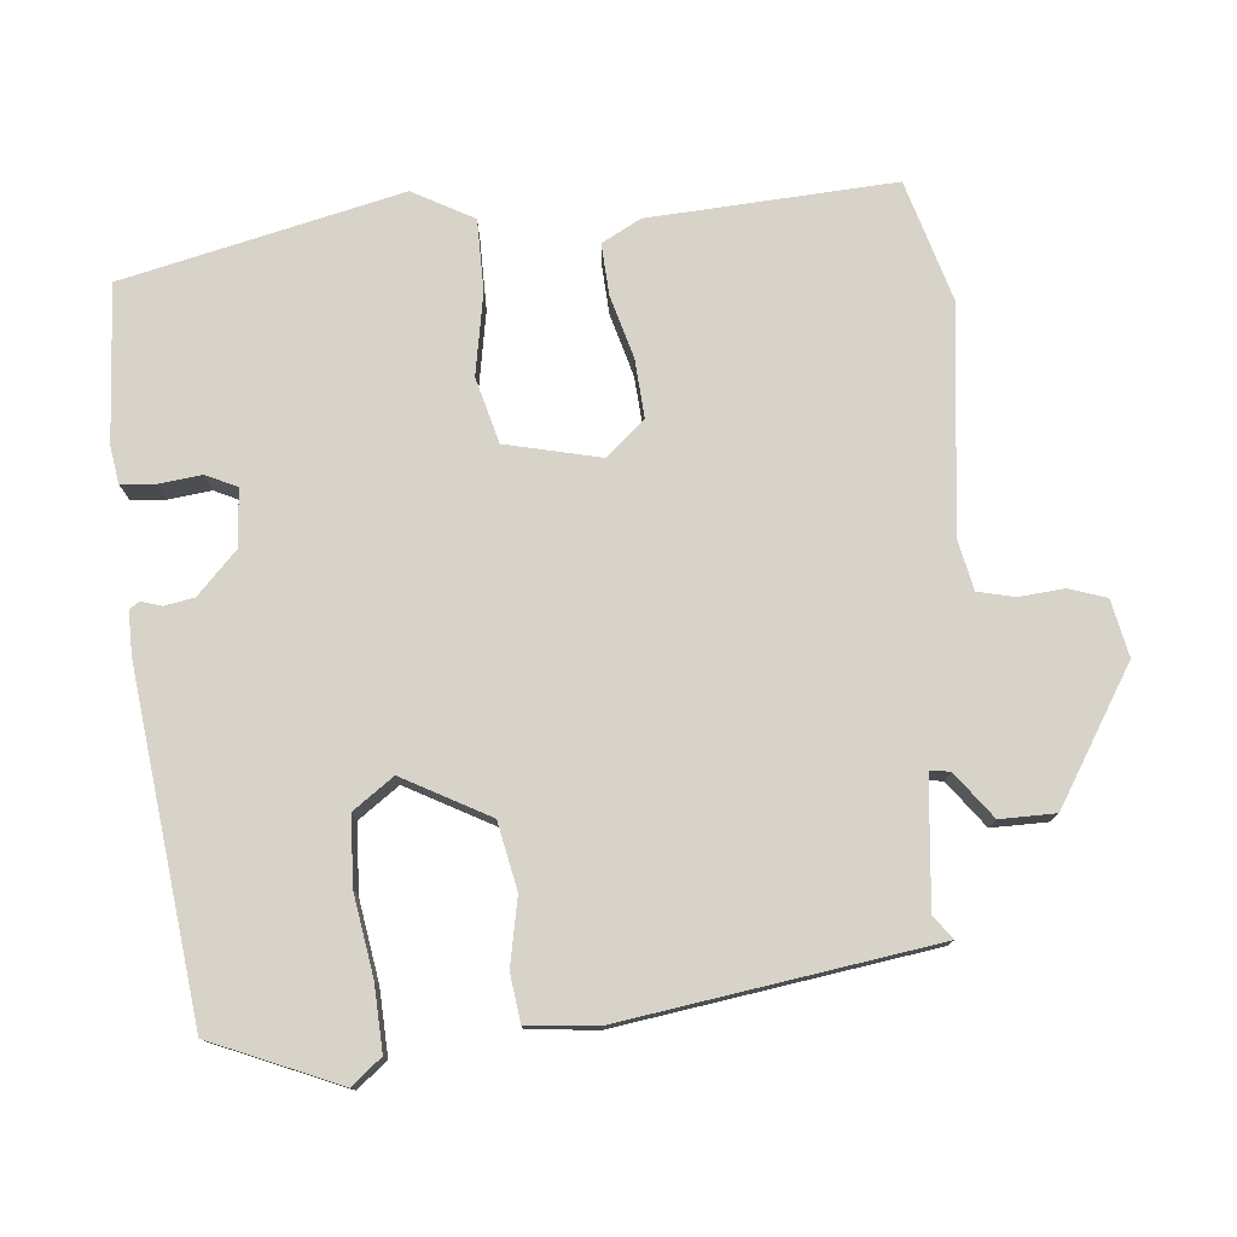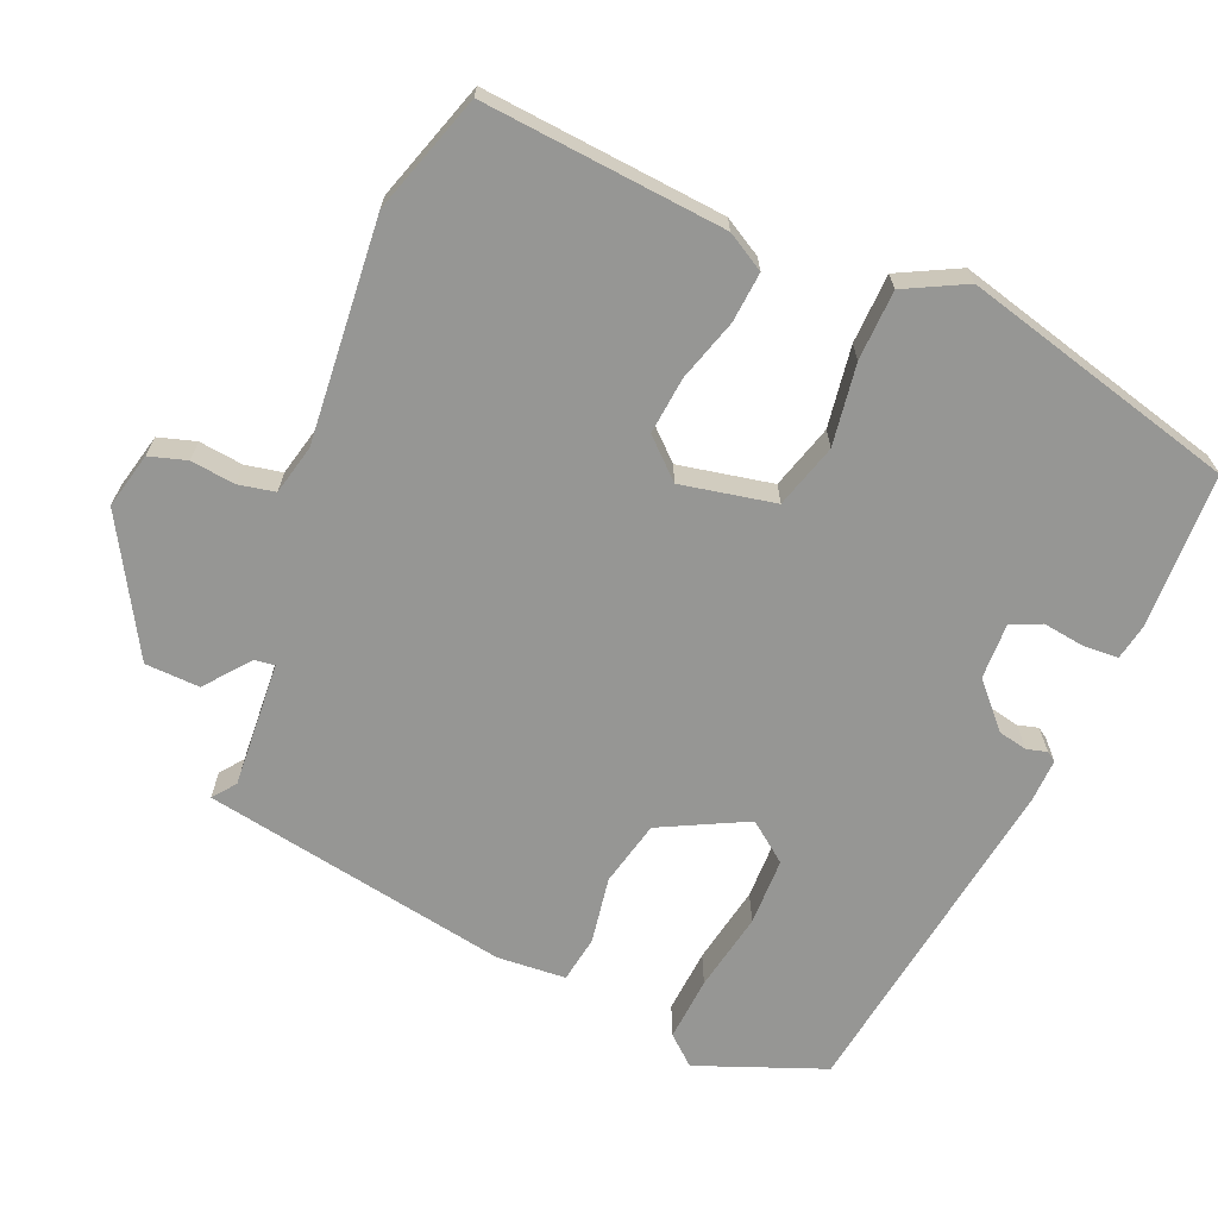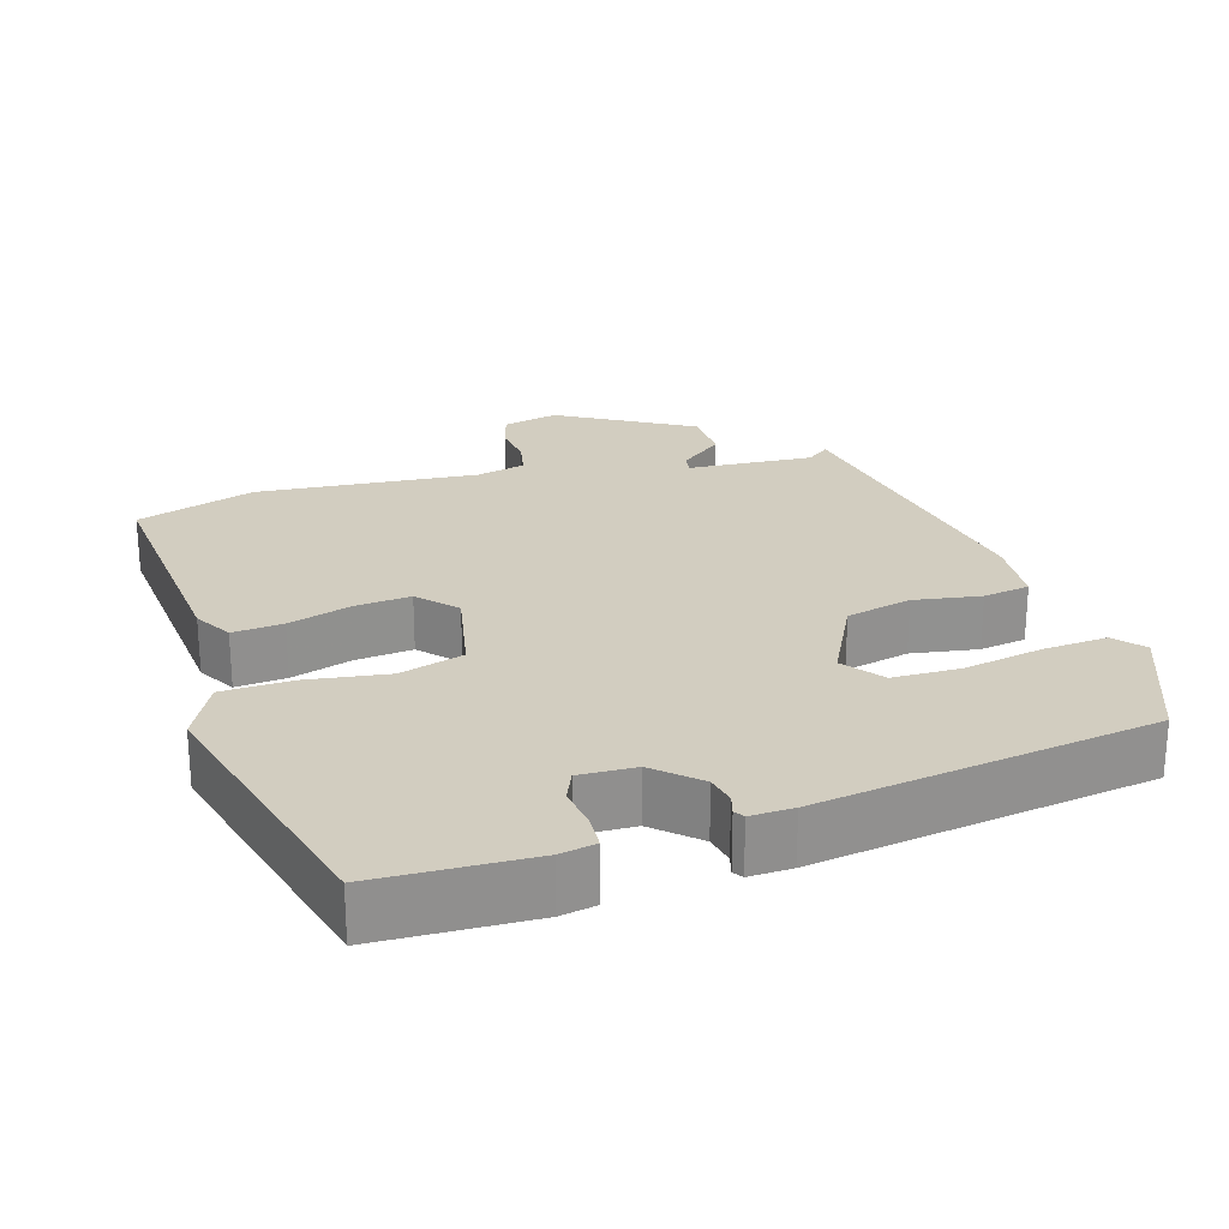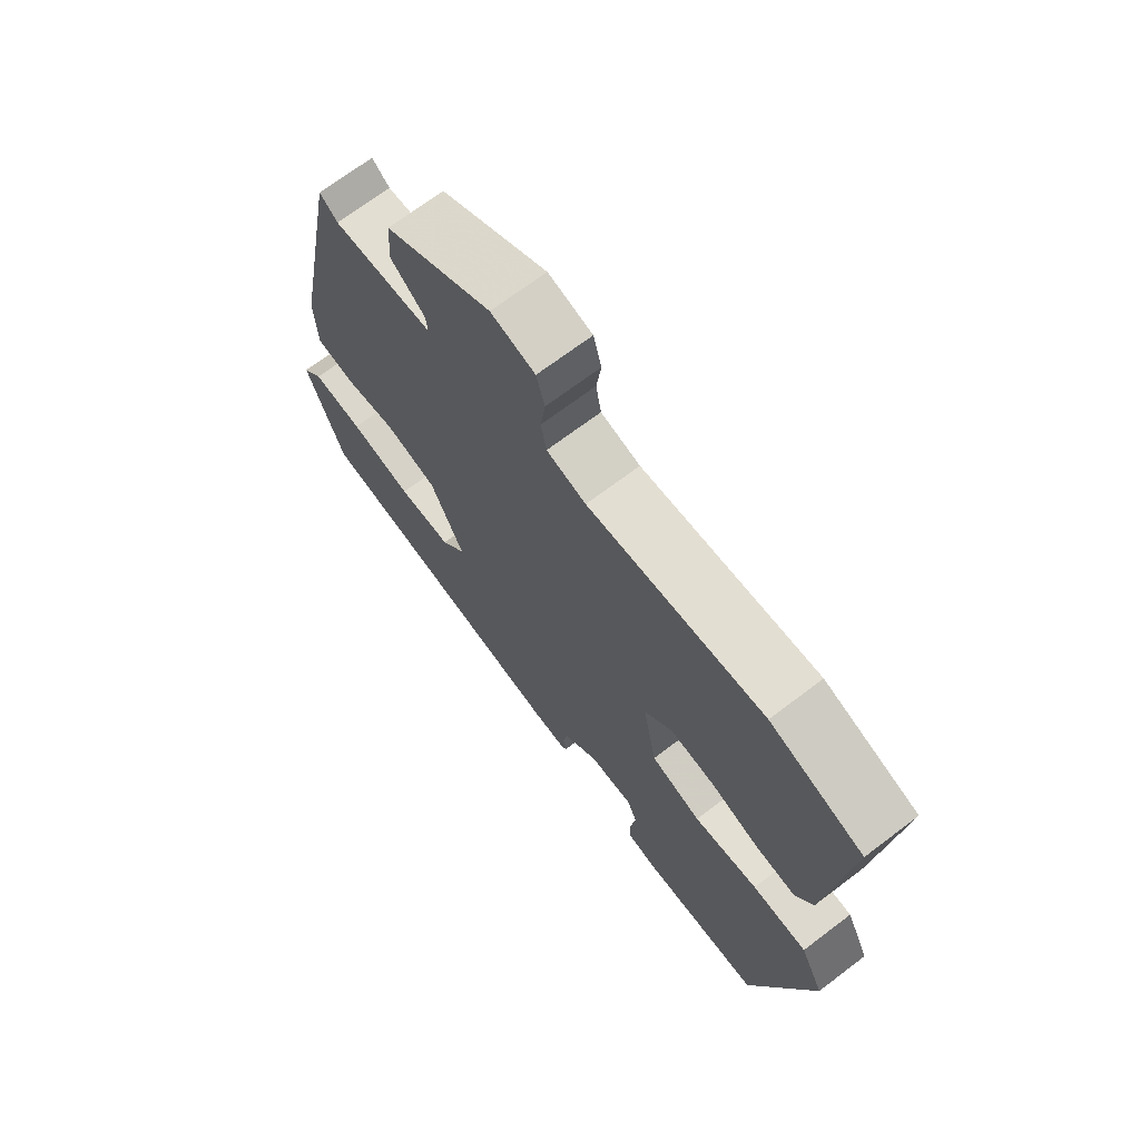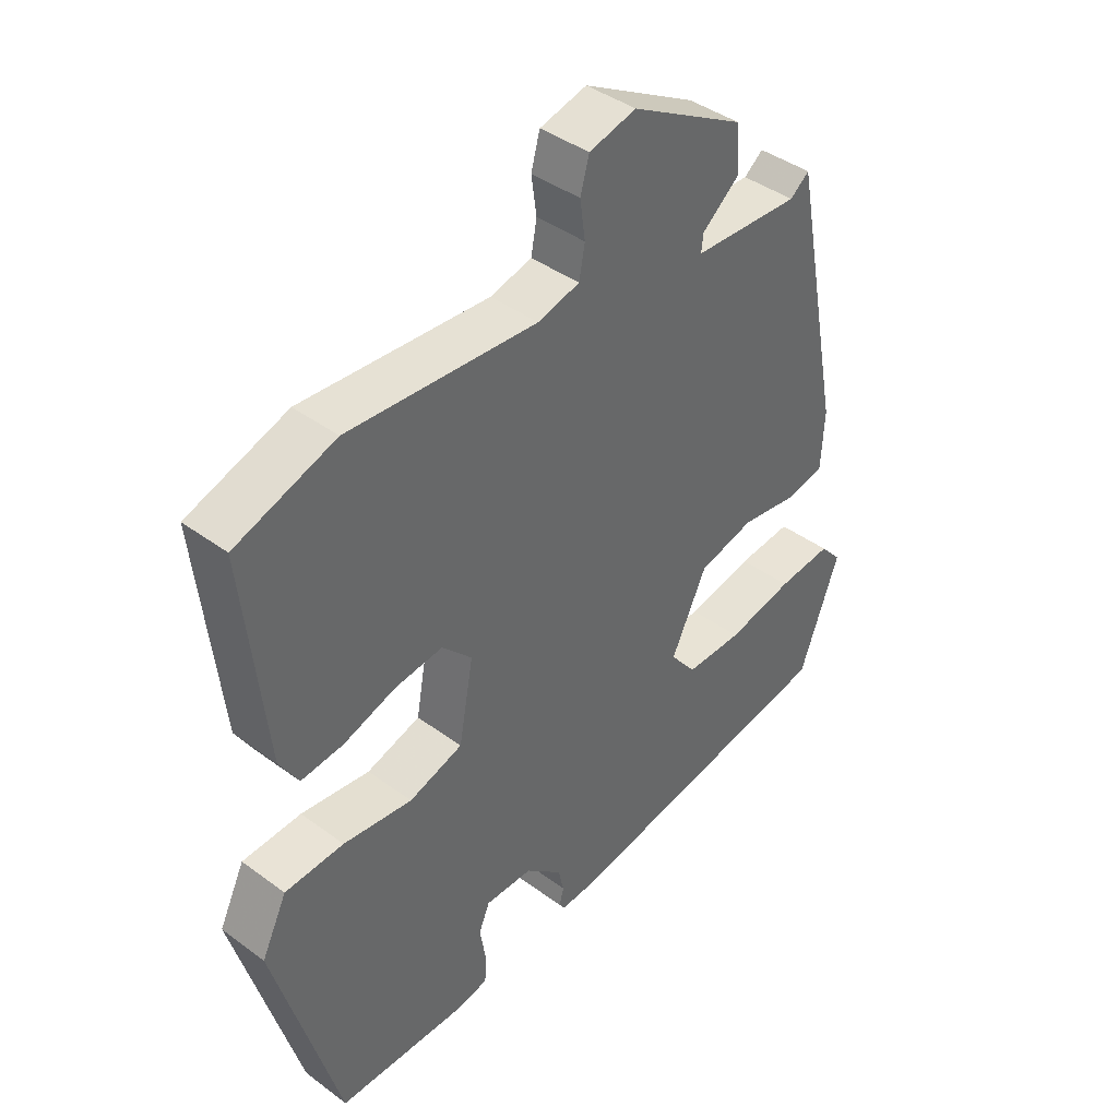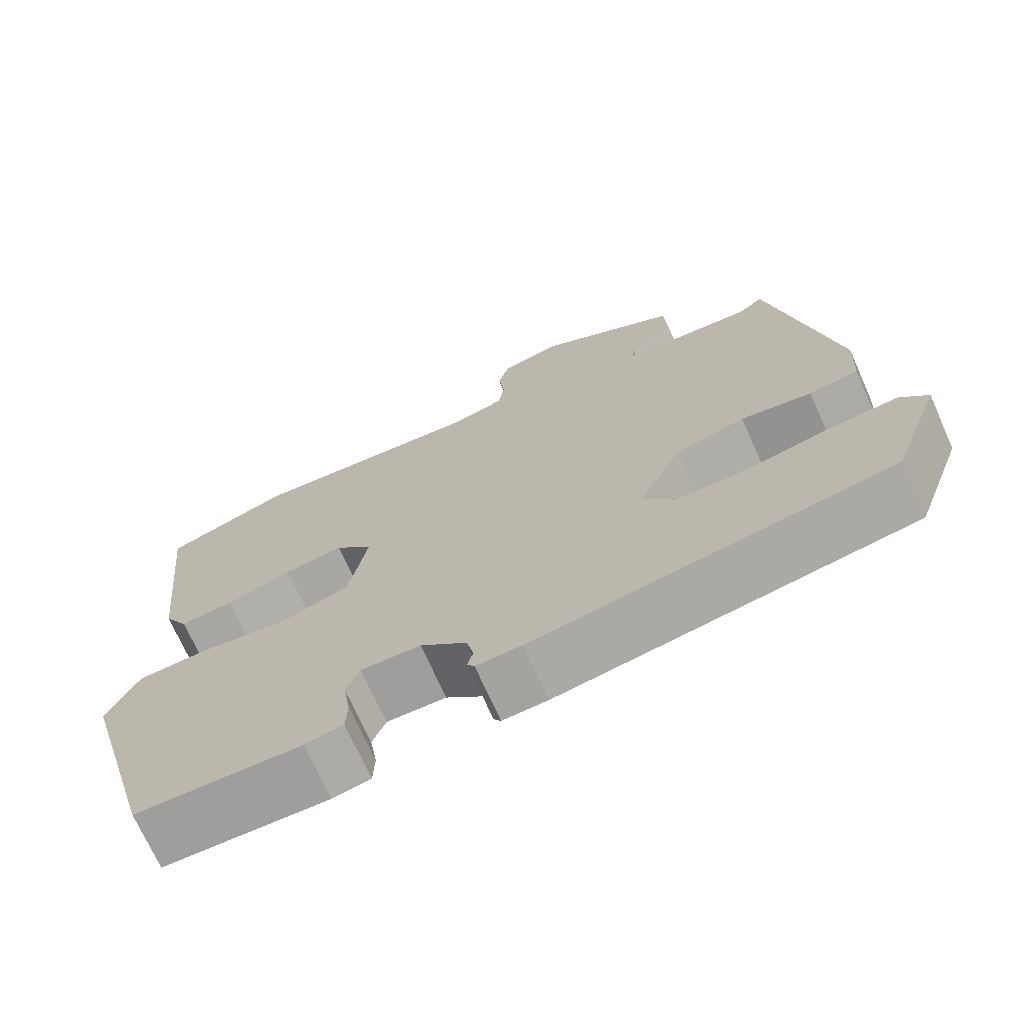
<metadata>
{"format":"obj","ext":"obj","renderer":"f3d","projection":"perspective","resolution":1024,"background":"white","views":[{"elev":77.2,"azim":-92.5,"up":"+Y"},{"elev":-67.7,"azim":68.2,"up":"+Y"},{"elev":24.5,"azim":164.1,"up":"+Y"},{"elev":69.6,"azim":52.8,"up":"+Z"},{"elev":41.2,"azim":131.9,"up":"+Z"},{"elev":-71.3,"azim":-155.9,"up":"+Z"}]}
</metadata>
<code>
v -0.393 0.07 0.485
v -0.363 0.07 0.461
v -0.195 0.07 0.469
v -0.198 0.07 0.496
v -0.256 0.07 0.544
v -0.252 0.07 0.617
v -0.073 0.07 0.716
v 0.001 0.07 0.697
v 0.015 0.07 0.647
v 0.007 0.07 0.588
v 0.016 0.07 0.539
v 0.082 0.07 0.522
v 0.378 0.07 0.542
v 0.535 0.07 0.488
v 0.501 0.07 0.166
v 0.471 0.07 0.116
v 0.404 0.07 0.123
v 0.322 0.07 0.15
v 0.246 0.07 0.159
v 0.199 0.07 0.11
v 0.222 0.07 -0.016
v 0.307 0.07 -0.043
v 0.416 0.07 -0.029
v 0.509 0.07 -0.034
v 0.549 0.07 -0.116
v 0.447 0.07 -0.479
v 0.24 0.07 -0.482
v 0.192 0.07 -0.472
v 0.19 0.07 -0.426
v 0.199 0.07 -0.37
v 0.182 0.07 -0.329
v 0.107 0.07 -0.33
v 0.049 0.07 -0.381
v 0.04 0.07 -0.42
v 0.047 0.07 -0.447
v 0.038 0.07 -0.46
v -0.019 0.07 -0.457
v -0.467 0.07 -0.382
v -0.53 0.07 -0.211
v -0.496 0.07 -0.173
v -0.41 0.07 -0.181
v -0.305 0.07 -0.203
v -0.215 0.07 -0.203
v -0.174 0.07 -0.151
v -0.23 0.07 -0.035
v -0.317 0.07 -0.013
v -0.406 0.07 -0.026
v -0.468 0.07 -0.015
v -0.473 0.07 0.077
v -0.393 0 0.485
v -0.363 0 0.461
v -0.195 0 0.469
v -0.198 0 0.496
v -0.256 0 0.544
v -0.252 0 0.617
v -0.073 0 0.716
v 0.001 0 0.697
v 0.015 0 0.647
v 0.007 0 0.588
v 0.016 0 0.539
v 0.082 0 0.522
v 0.378 0 0.542
v 0.535 0 0.488
v 0.501 0 0.166
v 0.471 0 0.116
v 0.404 0 0.123
v 0.322 0 0.15
v 0.246 0 0.159
v 0.199 0 0.11
v 0.222 0 -0.016
v 0.307 0 -0.043
v 0.416 0 -0.029
v 0.509 0 -0.034
v 0.549 0 -0.116
v 0.447 0 -0.479
v 0.24 0 -0.482
v 0.192 0 -0.472
v 0.19 0 -0.426
v 0.199 0 -0.37
v 0.182 0 -0.329
v 0.107 0 -0.33
v 0.049 0 -0.381
v 0.04 0 -0.42
v 0.047 0 -0.447
v 0.038 0 -0.46
v -0.019 0 -0.457
v -0.467 0 -0.382
v -0.53 0 -0.211
v -0.496 0 -0.173
v -0.41 0 -0.181
v -0.305 0 -0.203
v -0.215 0 -0.203
v -0.174 0 -0.151
v -0.23 0 -0.035
v -0.317 0 -0.013
v -0.406 0 -0.026
v -0.468 0 -0.015
v -0.473 0 0.077
f 46 47 48 49
f 45 46 49 1
f 44 45 1 2
f 39 40 41 42
f 39 42 43
f 38 39 43
f 37 38 43
f 34 35 36 37
f 33 34 37 43
f 32 33 43 44
f 27 28 29 30
f 25 26 27 30
f 25 30 31
f 22 23 24 25
f 22 25 31 32
f 15 16 17 18
f 15 18 19
f 12 13 14 15
f 11 12 15 19
f 7 8 9 10
f 7 10 11
f 4 5 6 7
f 3 4 7 11
f 32 44 2 3
f 21 22 32
f 20 21 32 3
f 3 11 19 20
f 98 97 96 95
f 50 98 95 94
f 51 50 94 93
f 91 90 89 88
f 92 91 88
f 92 88 87
f 92 87 86
f 86 85 84 83
f 92 86 83 82
f 93 92 82 81
f 79 78 77 76
f 79 76 75 74
f 80 79 74
f 74 73 72 71
f 81 80 74 71
f 67 66 65 64
f 68 67 64
f 64 63 62 61
f 68 64 61 60
f 59 58 57 56
f 60 59 56
f 56 55 54 53
f 60 56 53 52
f 52 51 93 81
f 81 71 70
f 52 81 70 69
f 69 68 60 52
f 1 50 51 2
f 2 51 52 3
f 3 52 53 4
f 4 53 54 5
f 5 54 55 6
f 6 55 56 7
f 7 56 57 8
f 8 57 58 9
f 9 58 59 10
f 10 59 60 11
f 11 60 61 12
f 12 61 62 13
f 13 62 63 14
f 14 63 64 15
f 15 64 65 16
f 16 65 66 17
f 17 66 67 18
f 18 67 68 19
f 19 68 69 20
f 20 69 70 21
f 21 70 71 22
f 22 71 72 23
f 23 72 73 24
f 24 73 74 25
f 25 74 75 26
f 26 75 76 27
f 27 76 77 28
f 28 77 78 29
f 29 78 79 30
f 30 79 80 31
f 31 80 81 32
f 32 81 82 33
f 33 82 83 34
f 34 83 84 35
f 35 84 85 36
f 36 85 86 37
f 37 86 87 38
f 38 87 88 39
f 39 88 89 40
f 40 89 90 41
f 41 90 91 42
f 42 91 92 43
f 43 92 93 44
f 44 93 94 45
f 45 94 95 46
f 46 95 96 47
f 47 96 97 48
f 48 97 98 49
f 49 98 50 1

</code>
